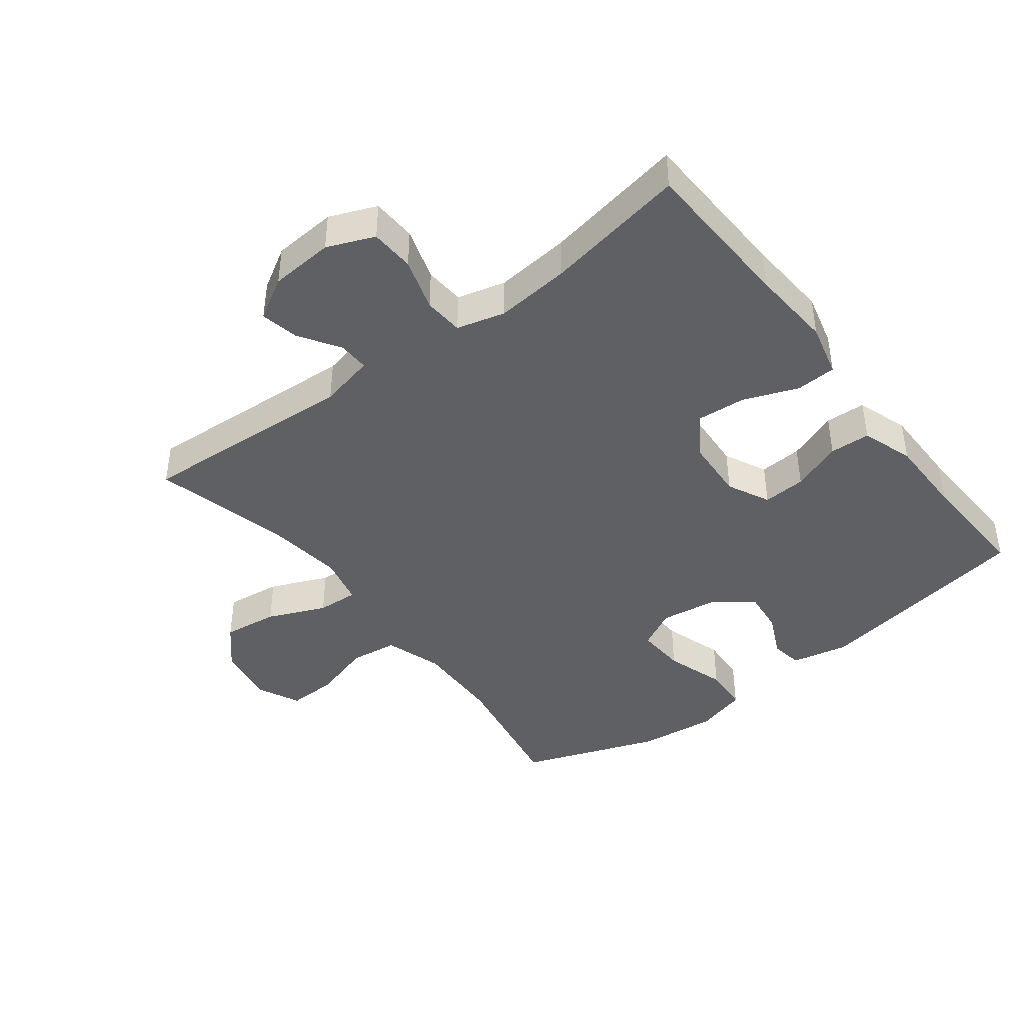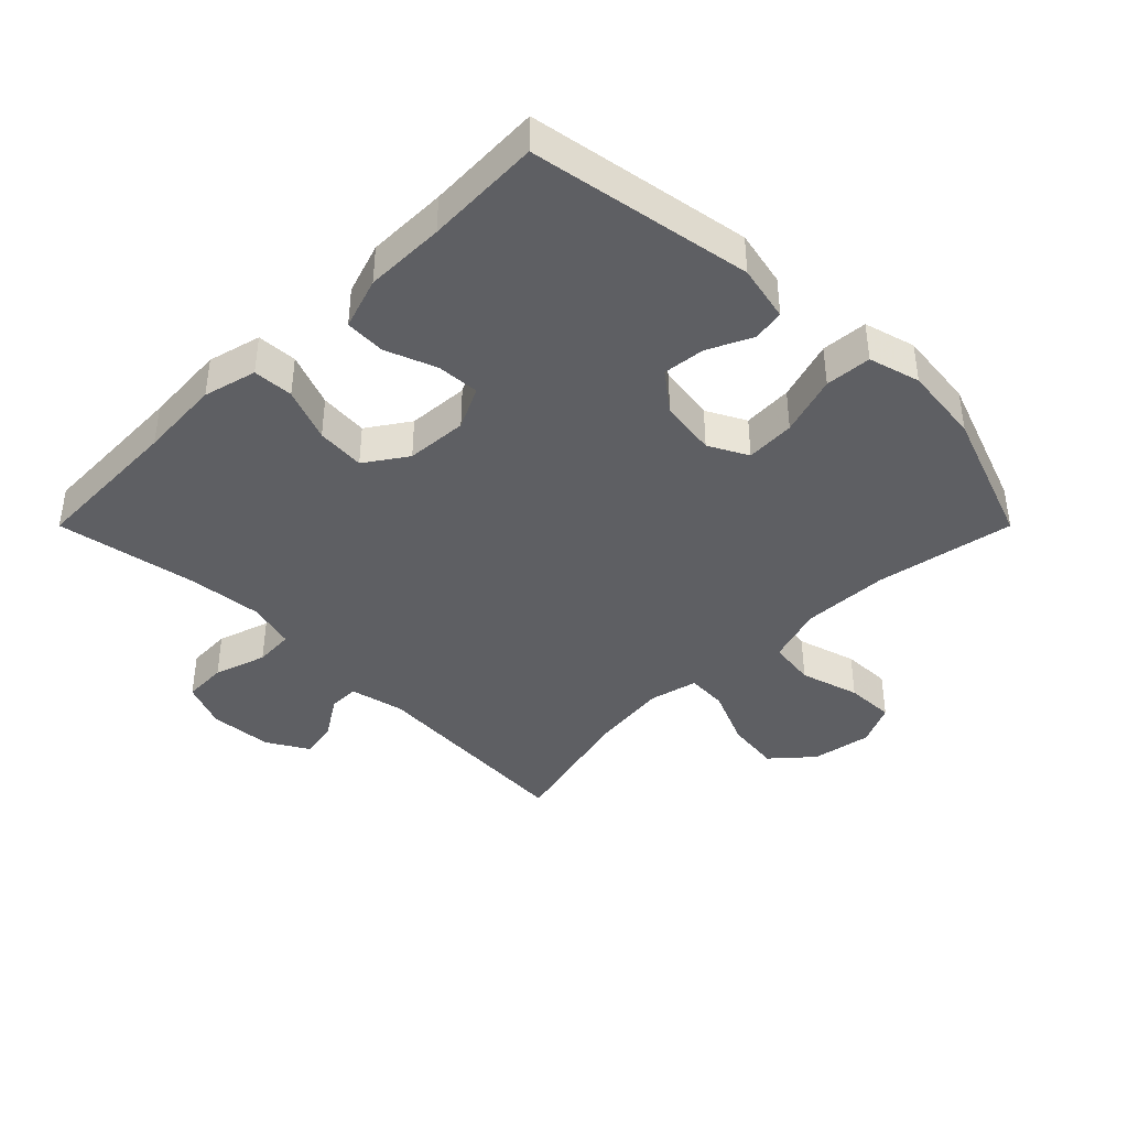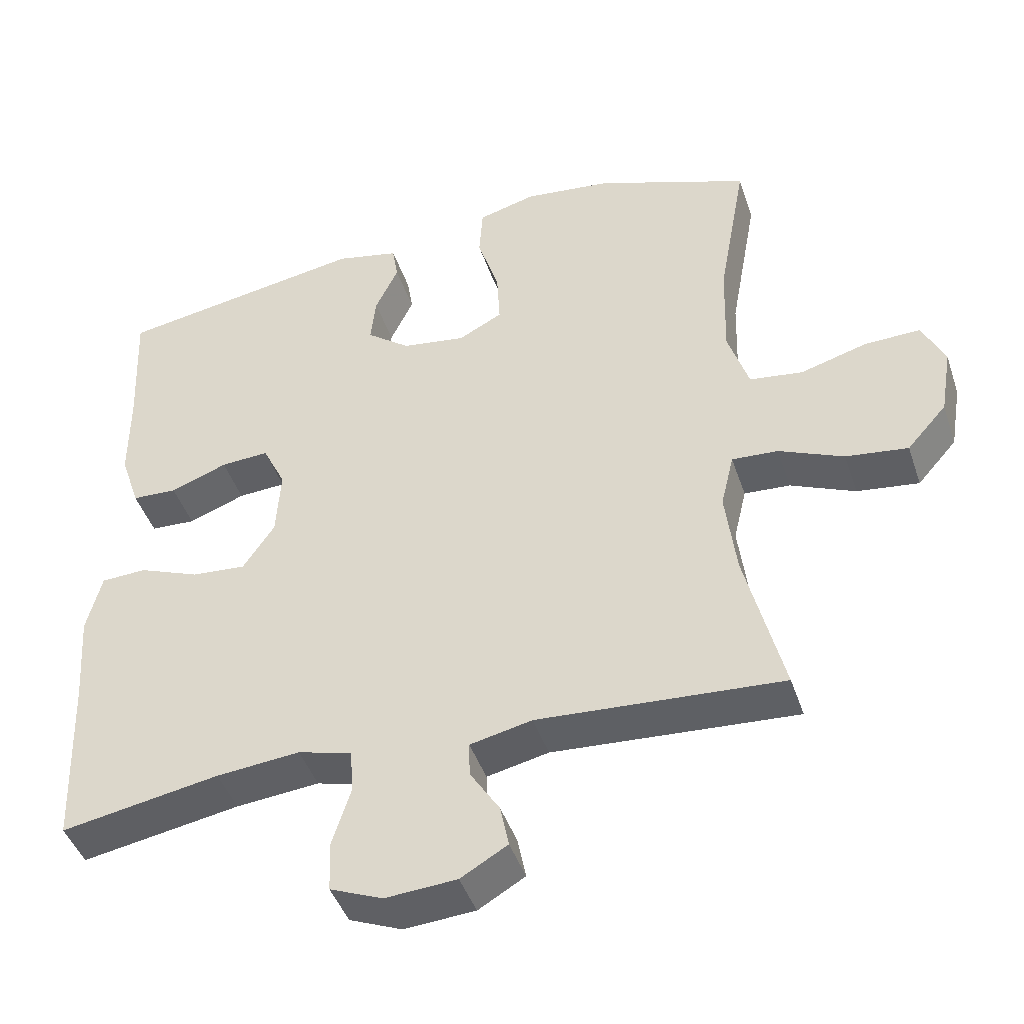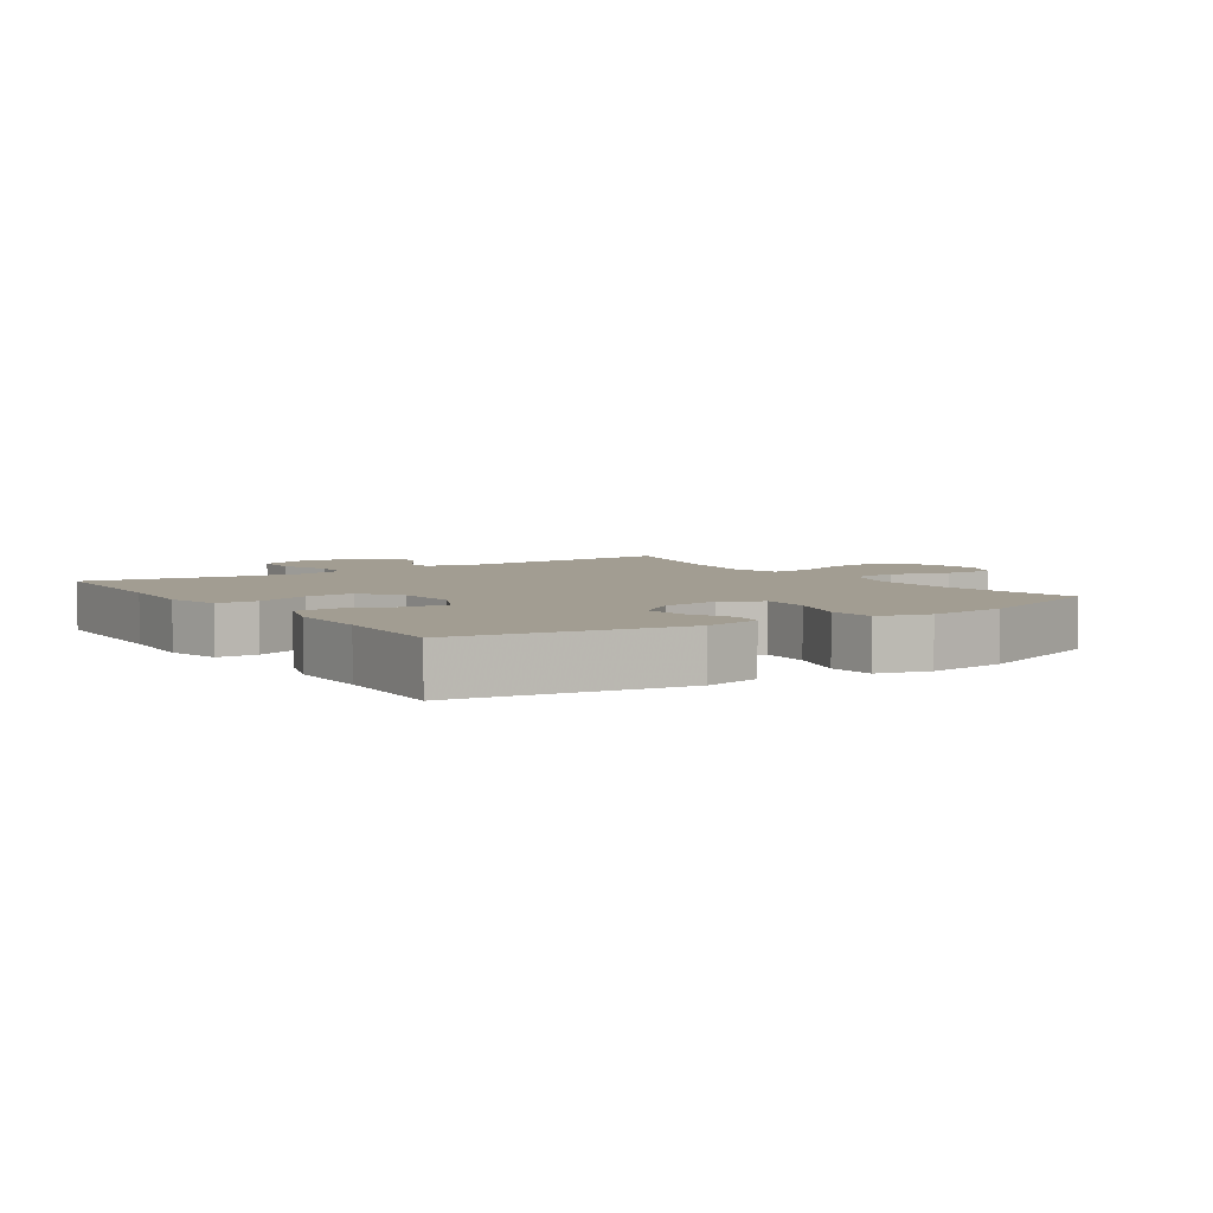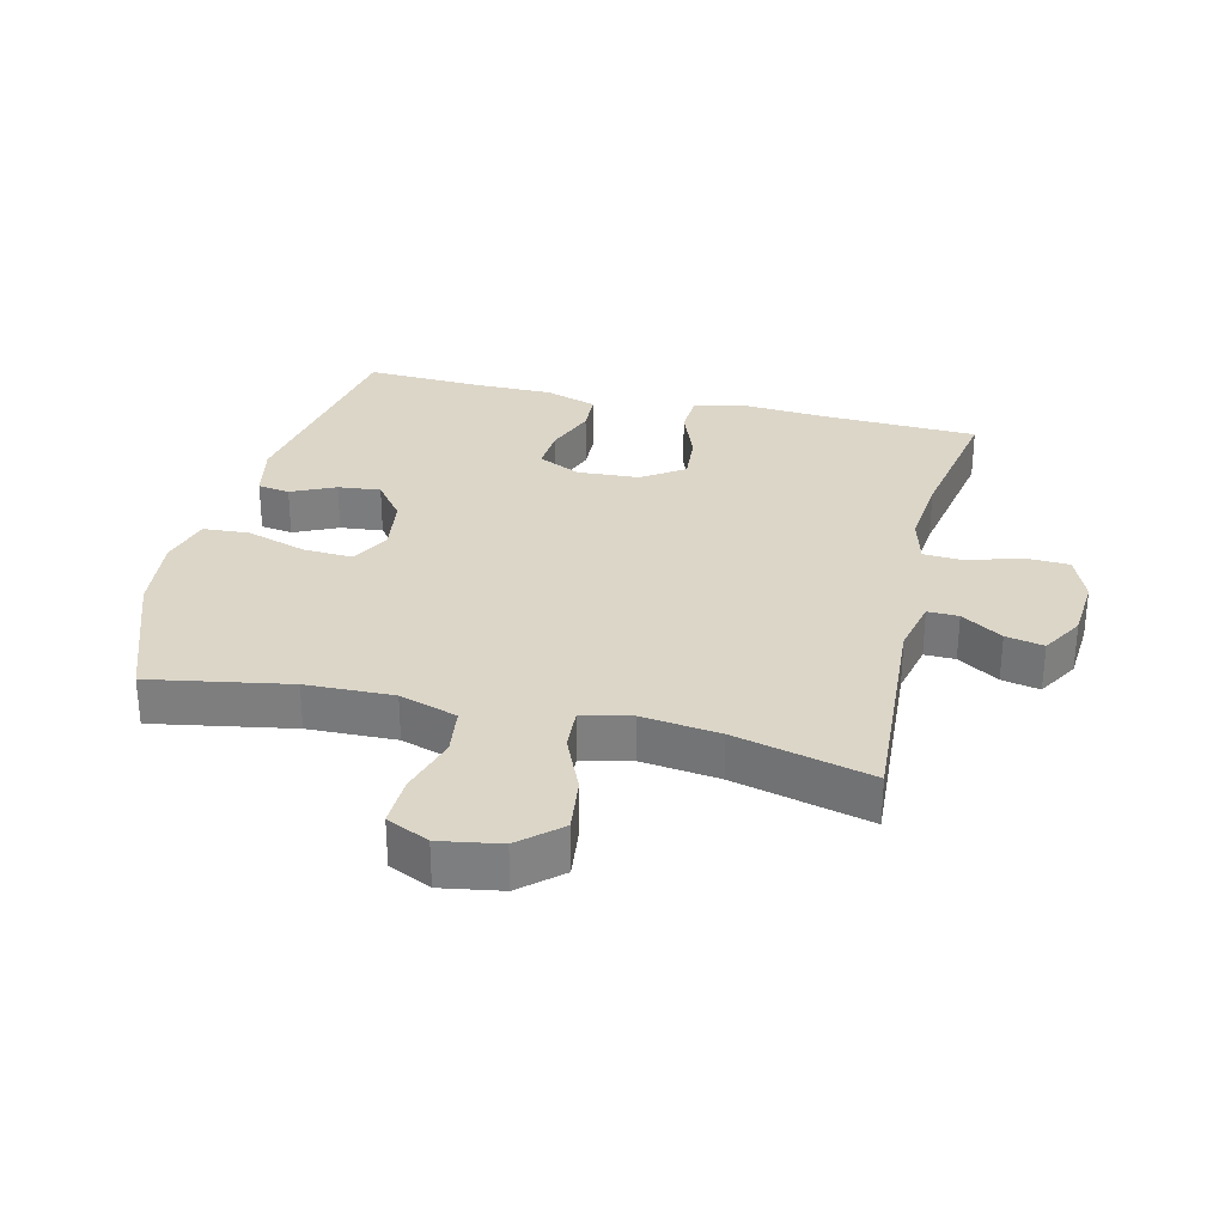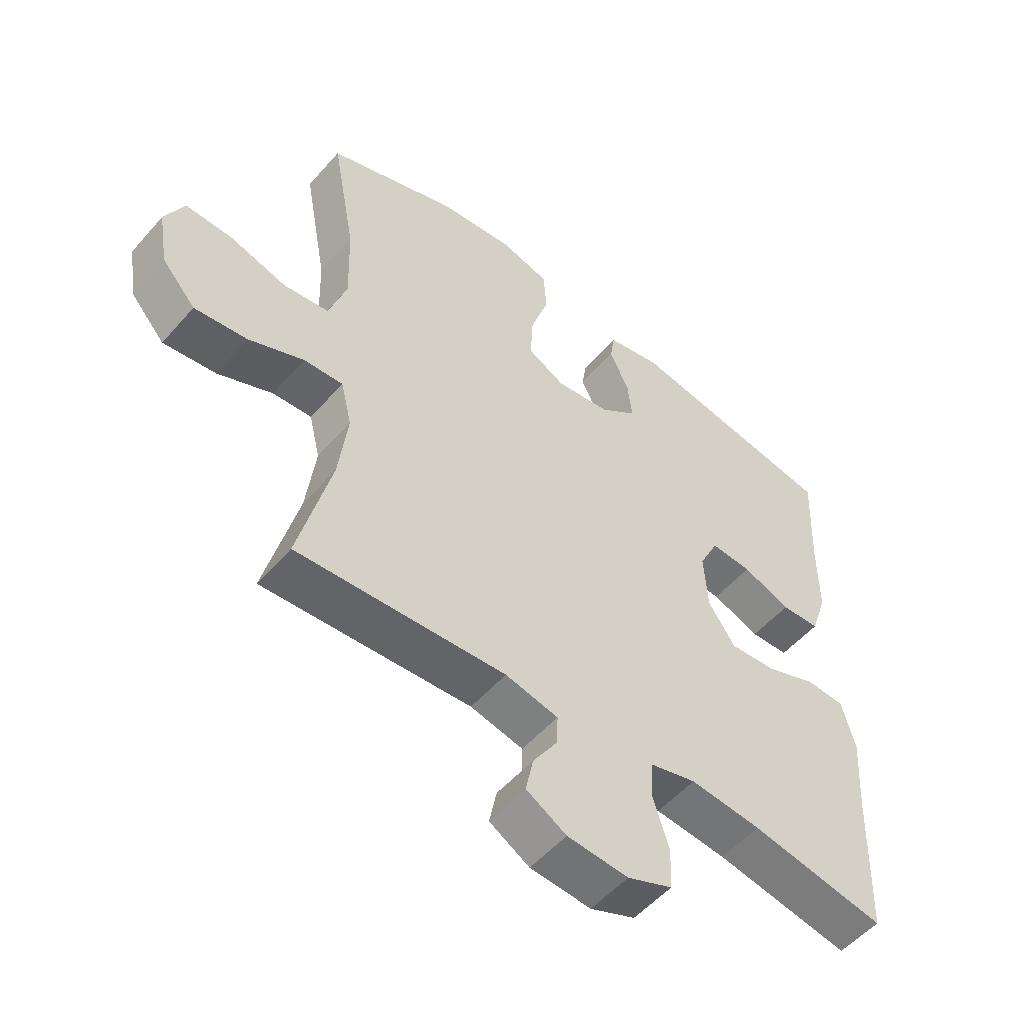
<metadata>
{"format":"obj","ext":"obj","renderer":"f3d","projection":"perspective","resolution":1024,"background":"white","views":[{"elev":-42.5,"azim":-142.4,"up":"+Y"},{"elev":-40.6,"azim":-45.0,"up":"+Y"},{"elev":-44.2,"azim":18.1,"up":"+Z"},{"elev":4.9,"azim":-34.0,"up":"+Y"},{"elev":30.2,"azim":103.6,"up":"+Y"},{"elev":-53.5,"azim":140.0,"up":"+Z"}]}
</metadata>
<code>
v 0.5 0.07 -0.5
v 0.161 0.07 -0.478
v 0.075 0.07 -0.497
v 0.076 0.07 -0.545
v 0.117 0.07 -0.609
v 0.129 0.07 -0.668
v 0.064 0.07 -0.706
v -0.035 0.07 -0.713
v -0.108 0.07 -0.683
v -0.111 0.07 -0.614
v -0.085 0.07 -0.532
v -0.089 0.07 -0.47
v -0.164 0.07 -0.45
v -0.28 0.07 -0.461
v -0.5 0.07 -0.5
v -0.509 0.07 -0.257
v -0.518 0.07 -0.129
v -0.497 0.07 -0.046
v -0.434 0.07 -0.043
v -0.35 0.07 -0.076
v -0.274 0.07 -0.082
v -0.23 0.07 -0.017
v -0.224 0.07 0.079
v -0.256 0.07 0.145
v -0.323 0.07 0.141
v -0.402 0.07 0.111
v -0.465 0.07 0.114
v -0.492 0.07 0.195
v -0.492 0.07 0.32
v -0.5 0.07 0.5
v -0.154 0.07 0.558
v -0.066 0.07 0.539
v -0.058 0.07 0.489
v -0.09 0.07 0.421
v -0.097 0.07 0.355
v -0.037 0.07 0.309
v 0.052 0.07 0.296
v 0.113 0.07 0.328
v 0.109 0.07 0.405
v 0.079 0.07 0.499
v 0.084 0.07 0.571
v 0.164 0.07 0.593
v 0.286 0.07 0.579
v 0.5 0.07 0.5
v 0.461 0.07 0.284
v 0.457 0.07 0.148
v 0.486 0.07 0.058
v 0.56 0.07 0.048
v 0.653 0.07 0.075
v 0.73 0.07 0.077
v 0.761 0.07 0.011
v 0.745 0.07 -0.083
v 0.69 0.07 -0.145
v 0.604 0.07 -0.134
v 0.514 0.07 -0.095
v 0.45 0.07 -0.091
v 0.432 0.07 -0.167
v 0.447 0.07 -0.288
v 0.5 0 -0.5
v 0.161 0 -0.478
v 0.075 0 -0.497
v 0.076 0 -0.545
v 0.117 0 -0.609
v 0.129 0 -0.668
v 0.064 0 -0.706
v -0.035 0 -0.713
v -0.108 0 -0.683
v -0.111 0 -0.614
v -0.085 0 -0.532
v -0.089 0 -0.47
v -0.164 0 -0.45
v -0.28 0 -0.461
v -0.5 0 -0.5
v -0.509 0 -0.257
v -0.518 0 -0.129
v -0.497 0 -0.046
v -0.434 0 -0.043
v -0.35 0 -0.076
v -0.274 0 -0.082
v -0.23 0 -0.017
v -0.224 0 0.079
v -0.256 0 0.145
v -0.323 0 0.141
v -0.402 0 0.111
v -0.465 0 0.114
v -0.492 0 0.195
v -0.492 0 0.32
v -0.5 0 0.5
v -0.154 0 0.558
v -0.066 0 0.539
v -0.058 0 0.489
v -0.09 0 0.421
v -0.097 0 0.355
v -0.037 0 0.309
v 0.052 0 0.296
v 0.113 0 0.328
v 0.109 0 0.405
v 0.079 0 0.499
v 0.084 0 0.571
v 0.164 0 0.593
v 0.286 0 0.579
v 0.5 0 0.5
v 0.461 0 0.284
v 0.457 0 0.148
v 0.486 0 0.058
v 0.56 0 0.048
v 0.653 0 0.075
v 0.73 0 0.077
v 0.761 0 0.011
v 0.745 0 -0.083
v 0.69 0 -0.145
v 0.604 0 -0.134
v 0.514 0 -0.095
v 0.45 0 -0.091
v 0.432 0 -0.167
v 0.447 0 -0.288
f 52 53 54 55
f 52 55 56
f 51 52 56
f 48 49 50 51
f 47 48 51 56
f 46 47 56
f 42 43 44 45
f 42 45 46
f 39 40 41 42
f 38 39 42 46
f 37 38 46 56
f 31 32 33 34
f 29 30 31 34
f 29 34 35
f 28 29 35 36
f 25 26 27 28
f 24 25 28 36
f 17 18 19 20
f 16 17 20 21
f 14 15 16 21
f 13 14 21 22
f 8 9 10 11
f 8 11 12
f 7 8 12
f 4 5 6 7
f 3 4 7 12
f 2 3 12 13
f 58 1 2 13
f 36 37 56 57
f 23 24 36 57
f 23 57 58
f 13 22 23 58
f 113 112 111 110
f 114 113 110
f 114 110 109
f 109 108 107 106
f 114 109 106 105
f 114 105 104
f 103 102 101 100
f 104 103 100
f 100 99 98 97
f 104 100 97 96
f 114 104 96 95
f 92 91 90 89
f 92 89 88 87
f 93 92 87
f 94 93 87 86
f 86 85 84 83
f 94 86 83 82
f 78 77 76 75
f 79 78 75 74
f 79 74 73 72
f 80 79 72 71
f 69 68 67 66
f 70 69 66
f 70 66 65
f 65 64 63 62
f 70 65 62 61
f 71 70 61 60
f 71 60 59 116
f 115 114 95 94
f 115 94 82 81
f 116 115 81
f 116 81 80 71
f 1 59 60 2
f 2 60 61 3
f 3 61 62 4
f 4 62 63 5
f 5 63 64 6
f 6 64 65 7
f 7 65 66 8
f 8 66 67 9
f 9 67 68 10
f 10 68 69 11
f 11 69 70 12
f 12 70 71 13
f 13 71 72 14
f 14 72 73 15
f 15 73 74 16
f 16 74 75 17
f 17 75 76 18
f 18 76 77 19
f 19 77 78 20
f 20 78 79 21
f 21 79 80 22
f 22 80 81 23
f 23 81 82 24
f 24 82 83 25
f 25 83 84 26
f 26 84 85 27
f 27 85 86 28
f 28 86 87 29
f 29 87 88 30
f 30 88 89 31
f 31 89 90 32
f 32 90 91 33
f 33 91 92 34
f 34 92 93 35
f 35 93 94 36
f 36 94 95 37
f 37 95 96 38
f 38 96 97 39
f 39 97 98 40
f 40 98 99 41
f 41 99 100 42
f 42 100 101 43
f 43 101 102 44
f 44 102 103 45
f 45 103 104 46
f 46 104 105 47
f 47 105 106 48
f 48 106 107 49
f 49 107 108 50
f 50 108 109 51
f 51 109 110 52
f 52 110 111 53
f 53 111 112 54
f 54 112 113 55
f 55 113 114 56
f 56 114 115 57
f 57 115 116 58
f 58 116 59 1

</code>
